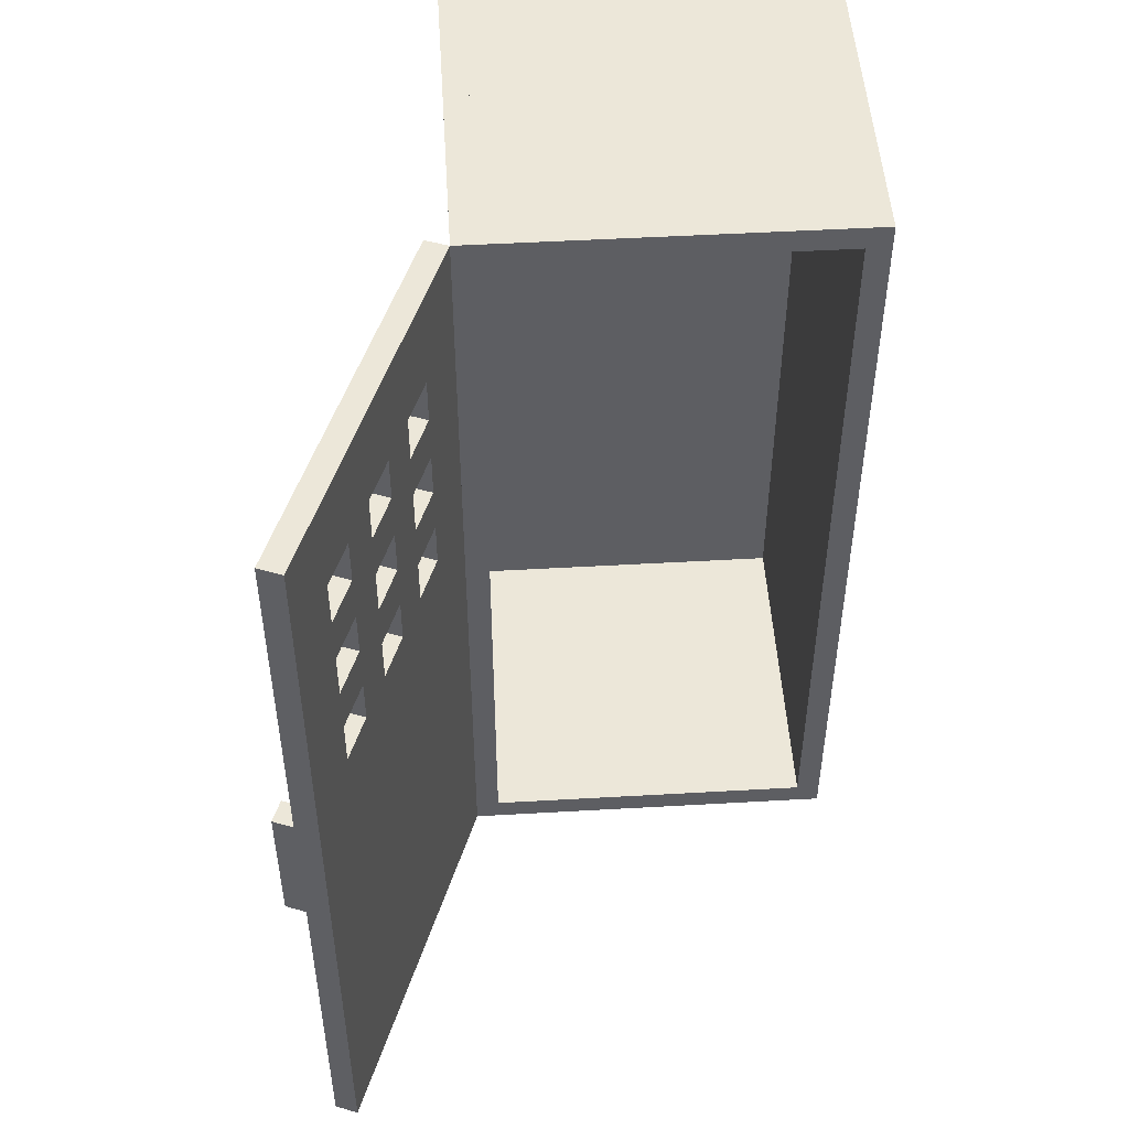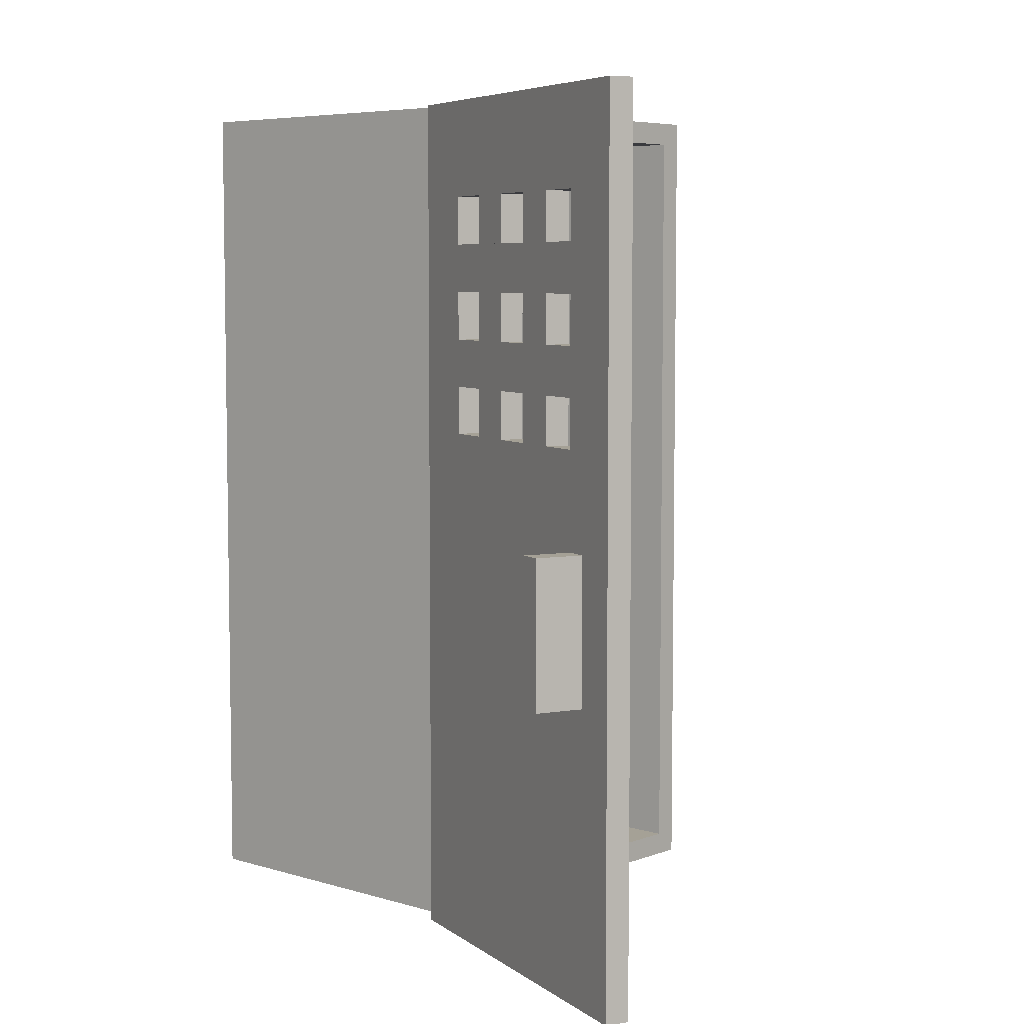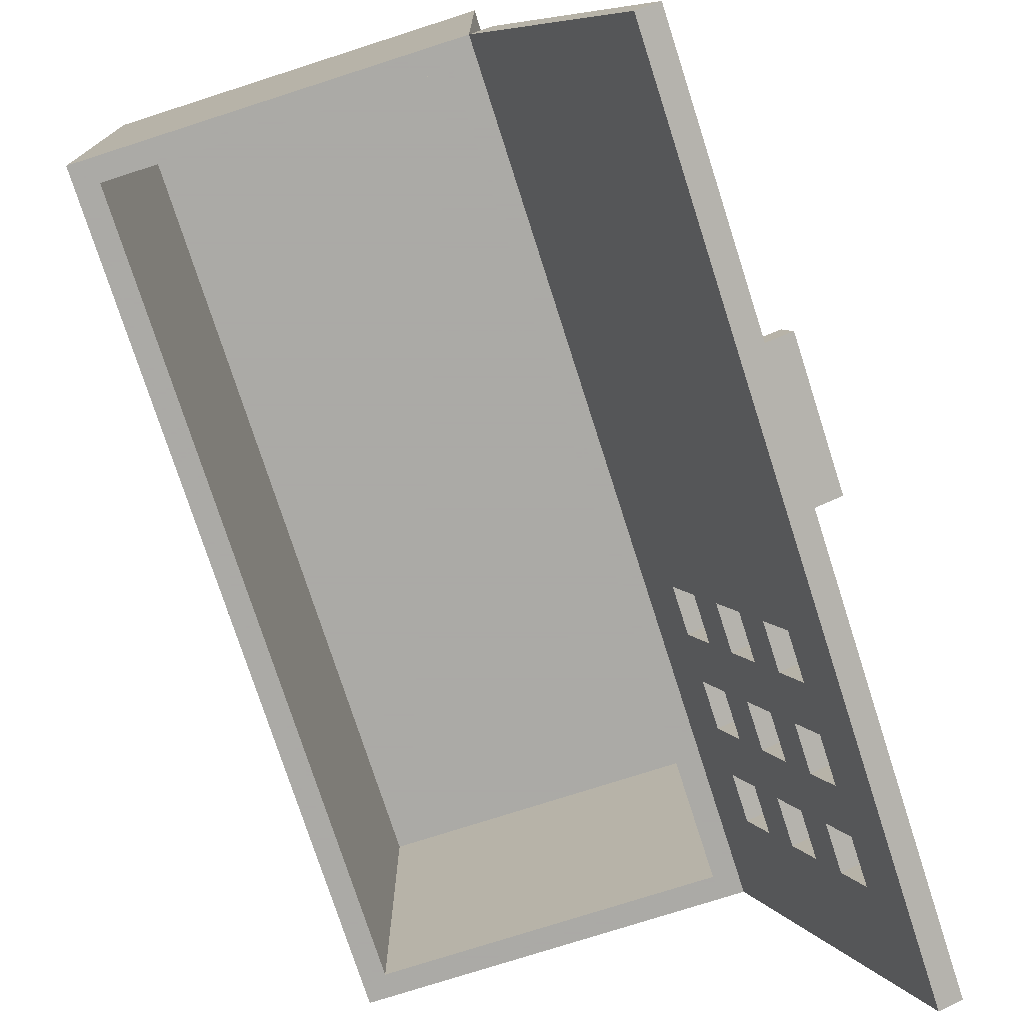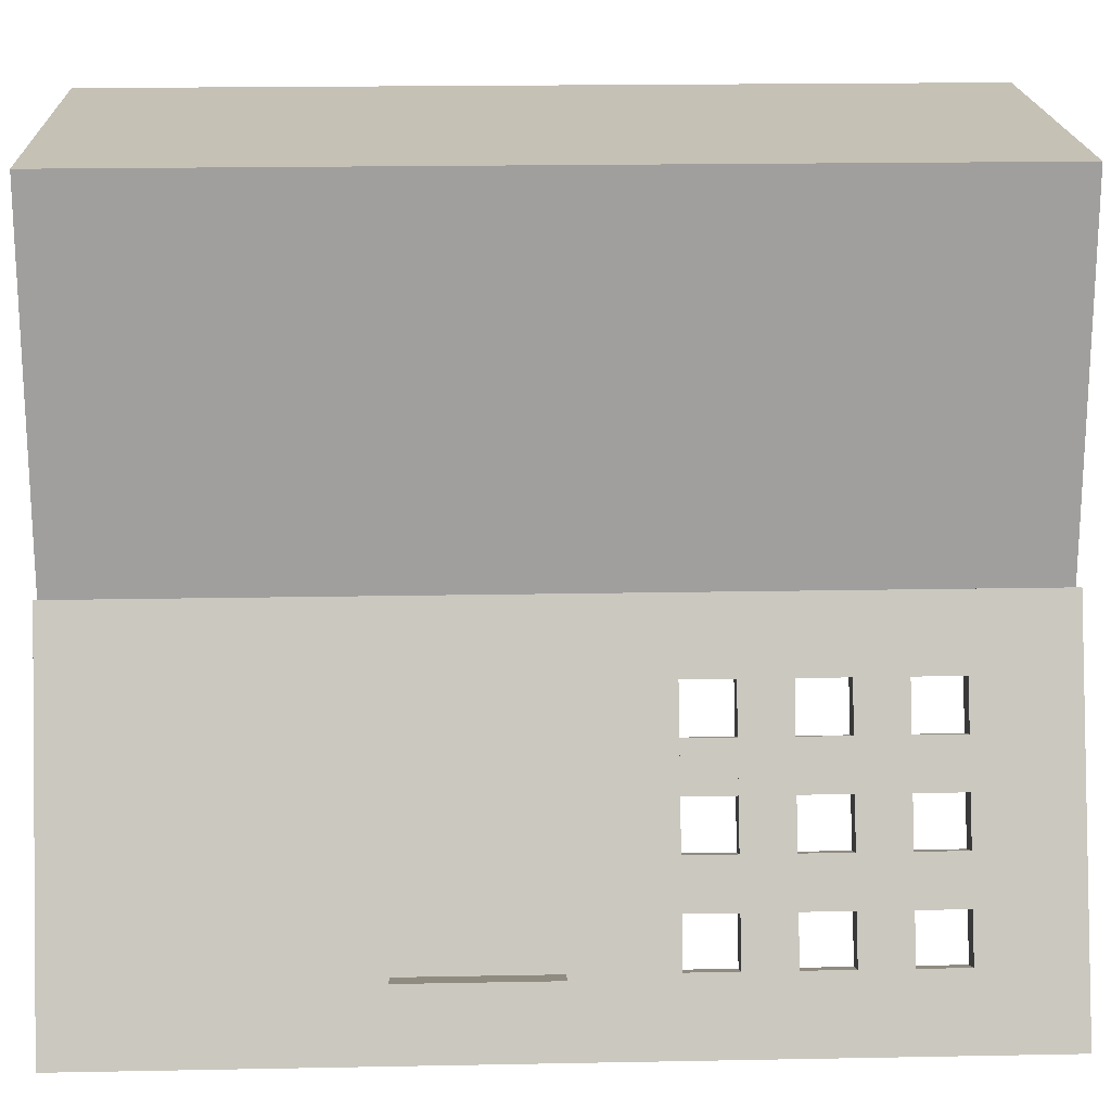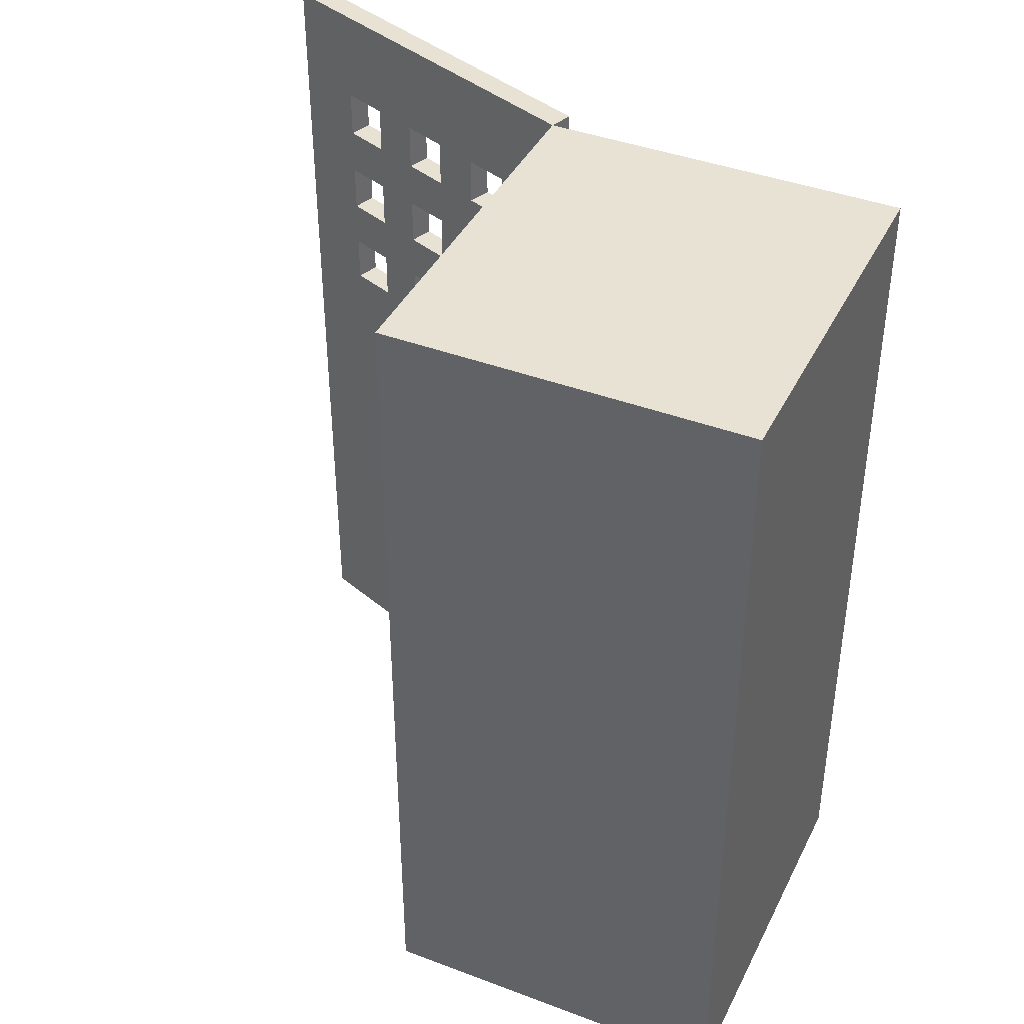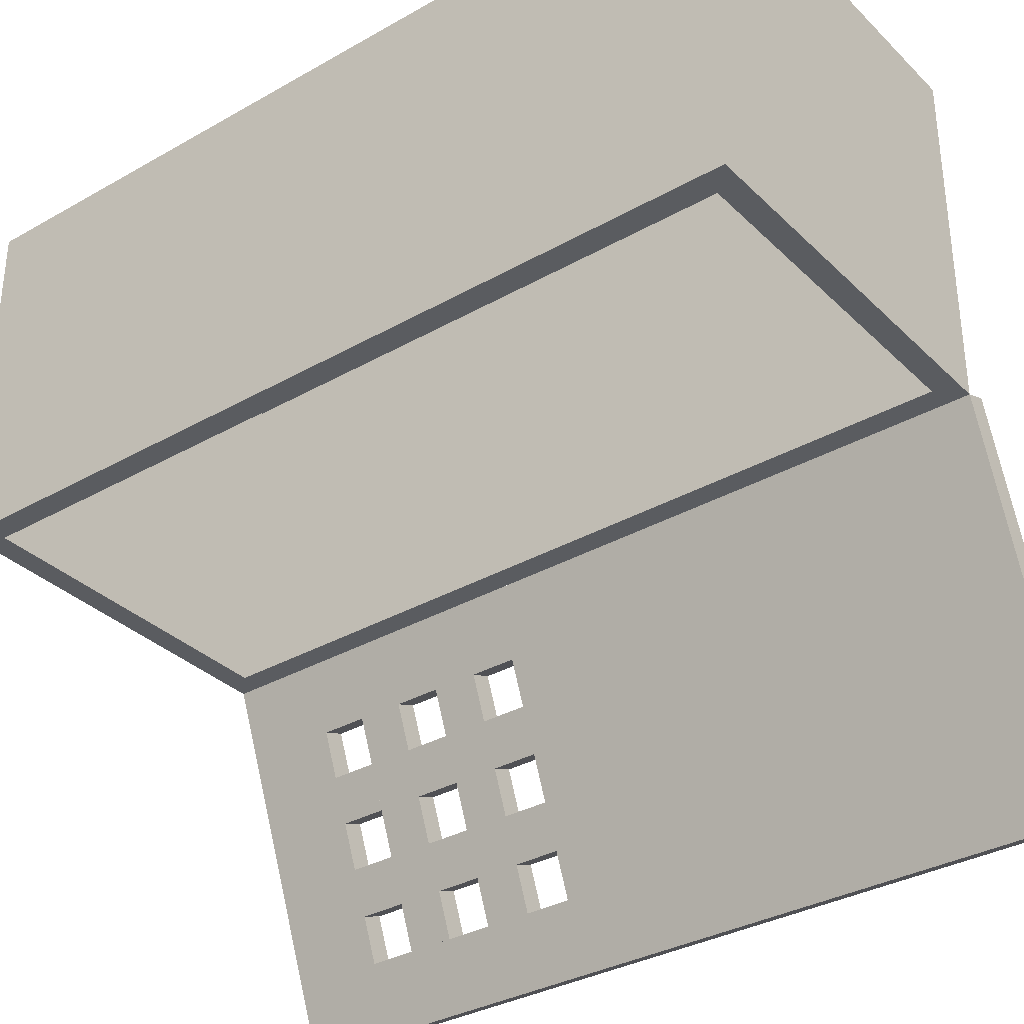
<metadata>
{"format":"obj","ext":"obj","renderer":"f3d","projection":"perspective","resolution":1024,"background":"white","views":[{"elev":50.0,"azim":176.4,"up":"+Y"},{"elev":6.0,"azim":132.2,"up":"+Y"},{"elev":-75.7,"azim":17.8,"up":"+Z"},{"elev":18.8,"azim":87.9,"up":"+Z"},{"elev":40.8,"azim":-65.3,"up":"+Y"},{"elev":-33.7,"azim":-52.2,"up":"+Z"}]}
</metadata>
<code>
o Cube.002_Cube.003
v 1.246 1.875 -0.5793
v 1.305 1.875 -0.5569
v 1.26 1.875 -0.4402
v 1.202 1.875 -0.4626
v 1.246 2 -0.5793
v 1.305 2 -0.5569
v 1.26 2 -0.4402
v 1.202 2 -0.4626
v 1.157 1.875 -0.3459
v 1.215 1.875 -0.3235
v 1.17 1.875 -0.2068
v 1.112 1.875 -0.2292
v 1.157 2 -0.3459
v 1.215 2 -0.3235
v 1.17 2 -0.2068
v 1.112 2 -0.2292
v 1.246 1.625 -0.5793
v 1.305 1.625 -0.5569
v 1.26 1.625 -0.4402
v 1.202 1.625 -0.4626
v 1.246 1.75 -0.5793
v 1.305 1.75 -0.5569
v 1.26 1.75 -0.4402
v 1.202 1.75 -0.4626
v 1.157 1.625 -0.3459
v 1.215 1.625 -0.3235
v 1.17 1.625 -0.2068
v 1.112 1.625 -0.2292
v 1.157 1.75 -0.3459
v 1.215 1.75 -0.3235
v 1.17 1.75 -0.2068
v 1.112 1.75 -0.2292
v 1.246 1.375 -0.5793
v 1.305 1.375 -0.5569
v 1.26 1.375 -0.4402
v 1.202 1.375 -0.4626
v 1.246 1.5 -0.5793
v 1.305 1.5 -0.5569
v 1.26 1.5 -0.4402
v 1.202 1.5 -0.4626
v 1.157 1.375 -0.3459
v 1.215 1.375 -0.3235
v 1.17 1.375 -0.2068
v 1.112 1.375 -0.2292
v 1.157 1.5 -0.3459
v 1.215 1.5 -0.3235
v 1.17 1.5 -0.2068
v 1.112 1.5 -0.2292
v 1.291 1.75 -0.696
v 1.35 1.75 -0.6736
v 1.126 1.75 -0.09015
v 1.067 1.75 -0.1125
v 1.291 1.875 -0.696
v 1.35 1.875 -0.6736
v 1.126 1.875 -0.09015
v 1.067 1.875 -0.1125
v 1.291 1.5 -0.696
v 1.35 1.5 -0.6736
v 1.126 1.5 -0.09015
v 1.067 1.5 -0.1125
v 1.291 1.625 -0.696
v 1.35 1.625 -0.6736
v 1.126 1.625 -0.09015
v 1.067 1.625 -0.1125
v 1.372 0.7501 -0.7314
v 1.488 0.7501 -0.6866
v 1.466 0.7501 -0.6282
v 1.349 0.7501 -0.673
v 1.372 1.125 -0.7314
v 1.488 1.125 -0.6866
v 1.466 1.125 -0.6282
v 1.349 1.125 -0.673
v 1.358 1.375 -0.8711
v 1.417 1.375 -0.8487
v 1.35 1.375 -0.6736
v 1.291 1.375 -0.696
v 1.358 2 -0.8711
v 1.417 2 -0.8487
v 1.35 2 -0.6736
v 1.291 2 -0.696
v 1.067 1.375 -0.1125
v 1.126 1.375 -0.09015
v 1.058 1.375 0.0849
v 1 1.375 0.0625
v 1.067 2 -0.1125
v 1.126 2 -0.09015
v 1.058 2 0.0849
v 1 2 0.0625
v 1.358 2 -0.8711
v 1.417 2 -0.8487
v 1.058 2 0.0849
v 1 2 0.0625
v 1.358 2.25 -0.8711
v 1.417 2.25 -0.8487
v 1.058 2.25 0.0849
v 1 2.25 0.0625
v 1.358 0 -0.8711
v 1.417 0 -0.8487
v 1.058 0 0.0849
v 1 0 0.0625
v 1.358 1.375 -0.8711
v 1.417 1.375 -0.8487
v 1.058 1.375 0.0849
v 1 1.375 0.0625
v 1.17 1.875 -0.2068
v 1.112 1.875 -0.2292
v 1.17 2 -0.2068
v 1.112 2 -0.2292
v 0.06203 1e-06 0.9414
v 0.06203 1e-06 0.0625
v 0.9375 1e-06 0.0625
v 0.9375 1e-06 0.9414
v 0.06203 0.0625 0.9414
v 0.06203 0.0625 0.0625
v 0.9375 0.0625 0.0625
v 0.9375 0.0625 0.9414
v 0.06203 2.187 0.9414
v 0.06203 2.187 0.0625
v 0.9375 2.187 0.0625
v 0.9375 2.187 0.9414
v 0.06203 2.25 0.9414
v 0.06203 2.25 0.0625
v 0.9375 2.25 0.0625
v 0.9375 2.25 0.9414
v 0.06203 -0 1
v 0.06203 -0 0.9414
v 0.9375 -0 0.9414
v 0.9375 -0 1
v 0.06203 2.25 1
v 0.06203 2.25 0.9414
v 0.9375 2.25 0.9414
v 0.9375 2.25 1
v 3e-06 -0 1
v 3e-06 -0 0.0625
v 0.06253 -0 0.0625
v 0.06253 -0 1
v 3e-06 2.25 1
v 3e-06 2.25 0.0625
v 0.06253 2.25 0.0625
v 0.06253 2.25 1
v 0.9375 -0 1
v 0.9375 -0 0.0625
v 1 -0 0.0625
v 1 -0 1
v 0.9375 2.25 1
v 0.9375 2.25 0.0625
v 1 2.25 0.0625
v 1 2.25 1
f 145 141 144
f 145 144 148
f 143 147 148
f 143 148 144
f 142 146 147
f 142 147 143
f 141 145 142
f 145 146 142
f 145 148 147
f 145 147 146
f 141 142 143
f 141 143 144
f 137 133 136
f 137 136 140
f 135 139 140
f 135 140 136
f 134 138 139
f 134 139 135
f 133 137 134
f 137 138 134
f 137 140 139
f 137 139 138
f 133 134 135
f 133 135 136
f 129 125 132
f 125 128 132
f 127 131 132
f 127 132 128
f 126 130 127
f 130 131 127
f 125 129 126
f 129 130 126
f 129 132 131
f 129 131 130
f 125 126 128
f 126 127 128
f 121 117 120
f 121 120 124
f 119 123 120
f 123 124 120
f 118 122 119
f 122 123 119
f 117 121 118
f 121 122 118
f 121 124 123
f 121 123 122
f 117 118 119
f 117 119 120
f 113 109 112
f 113 112 116
f 111 115 112
f 115 116 112
f 110 114 111
f 114 115 111
f 109 113 110
f 113 114 110
f 113 116 115
f 113 115 114
f 109 110 111
f 109 111 112
f 105 107 108
f 105 108 106
f 101 97 104
f 97 100 104
f 99 103 104
f 99 104 100
f 98 102 99
f 102 103 99
f 97 101 98
f 101 102 98
f 101 104 102
f 104 103 102
f 97 98 100
f 98 99 100
f 93 89 96
f 89 92 96
f 91 95 96
f 91 96 92
f 90 94 91
f 94 95 91
f 89 93 90
f 93 94 90
f 93 96 94
f 96 95 94
f 89 90 92
f 90 91 92
f 85 81 84
f 85 84 88
f 83 87 88
f 83 88 84
f 82 86 83
f 86 87 83
f 81 85 82
f 85 86 82
f 85 88 86
f 88 87 86
f 81 82 84
f 82 83 84
f 77 73 80
f 73 76 80
f 75 79 80
f 75 80 76
f 74 78 79
f 74 79 75
f 73 77 78
f 73 78 74
f 77 80 78
f 80 79 78
f 73 74 76
f 74 75 76
f 69 65 68
f 69 68 72
f 67 71 72
f 67 72 68
f 66 70 71
f 66 71 67
f 65 69 66
f 69 70 66
f 69 72 70
f 72 71 70
f 65 66 68
f 66 67 68
f 61 57 64
f 57 60 64
f 59 63 64
f 59 64 60
f 58 62 59
f 62 63 59
f 57 61 62
f 57 62 58
f 61 64 62
f 64 63 62
f 57 58 60
f 58 59 60
f 53 49 56
f 49 52 56
f 51 55 56
f 51 56 52
f 50 54 51
f 54 55 51
f 49 53 54
f 49 54 50
f 53 56 54
f 56 55 54
f 49 50 52
f 50 51 52
f 45 41 44
f 45 44 48
f 43 47 48
f 43 48 44
f 42 46 47
f 42 47 43
f 41 45 46
f 41 46 42
f 45 48 46
f 48 47 46
f 41 42 44
f 42 43 44
f 37 33 36
f 37 36 40
f 35 39 40
f 35 40 36
f 34 38 39
f 34 39 35
f 33 37 38
f 33 38 34
f 37 40 38
f 40 39 38
f 33 34 36
f 34 35 36
f 29 25 28
f 29 28 32
f 27 31 32
f 27 32 28
f 26 30 31
f 26 31 27
f 25 29 30
f 25 30 26
f 29 32 30
f 32 31 30
f 25 26 28
f 26 27 28
f 21 17 20
f 21 20 24
f 19 23 24
f 19 24 20
f 18 22 23
f 18 23 19
f 17 21 22
f 17 22 18
f 21 24 22
f 24 23 22
f 17 18 20
f 18 19 20
f 13 9 12
f 13 12 16
f 10 14 15
f 10 15 11
f 9 13 14
f 9 14 10
f 13 16 14
f 16 15 14
f 9 10 12
f 10 11 12
f 5 1 4
f 5 4 8
f 3 7 8
f 3 8 4
f 2 6 7
f 2 7 3
f 1 5 6
f 1 6 2
f 5 8 6
f 8 7 6
f 1 2 4
f 2 3 4

</code>
